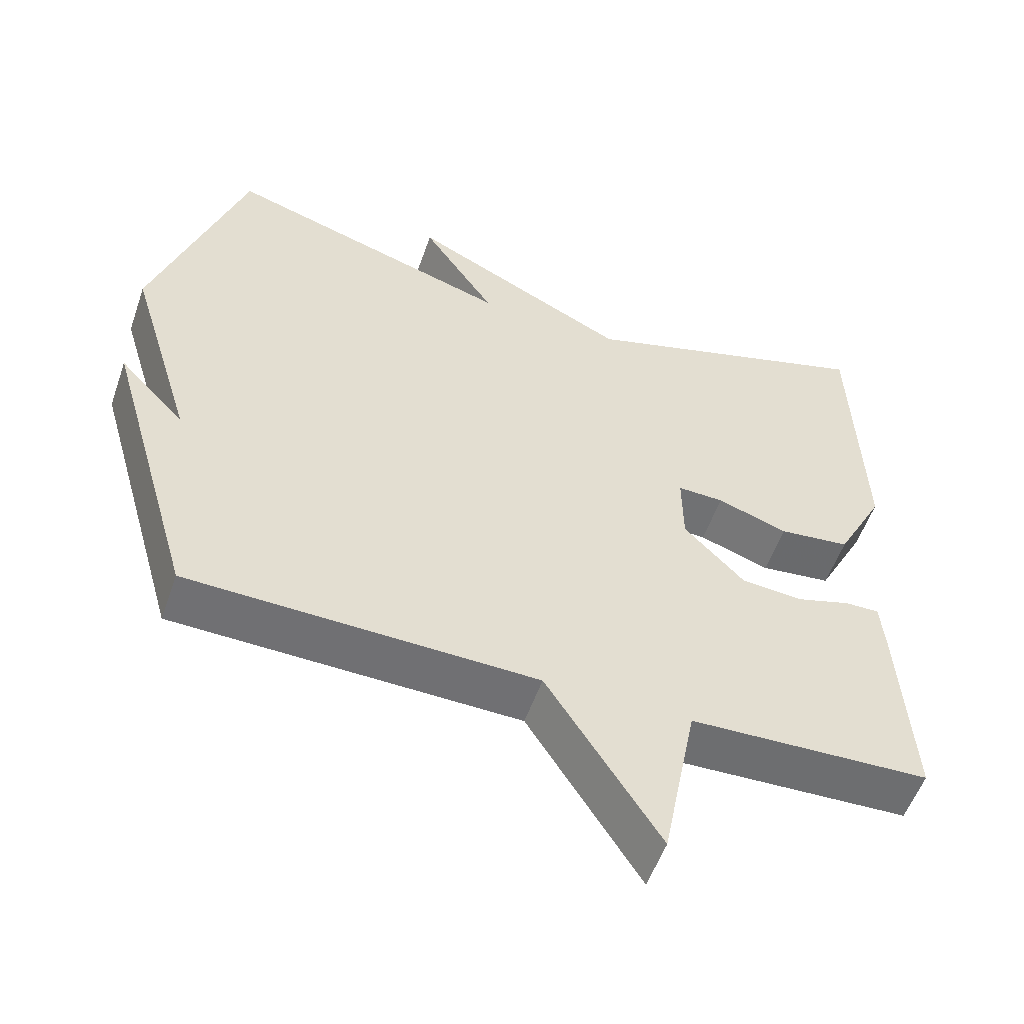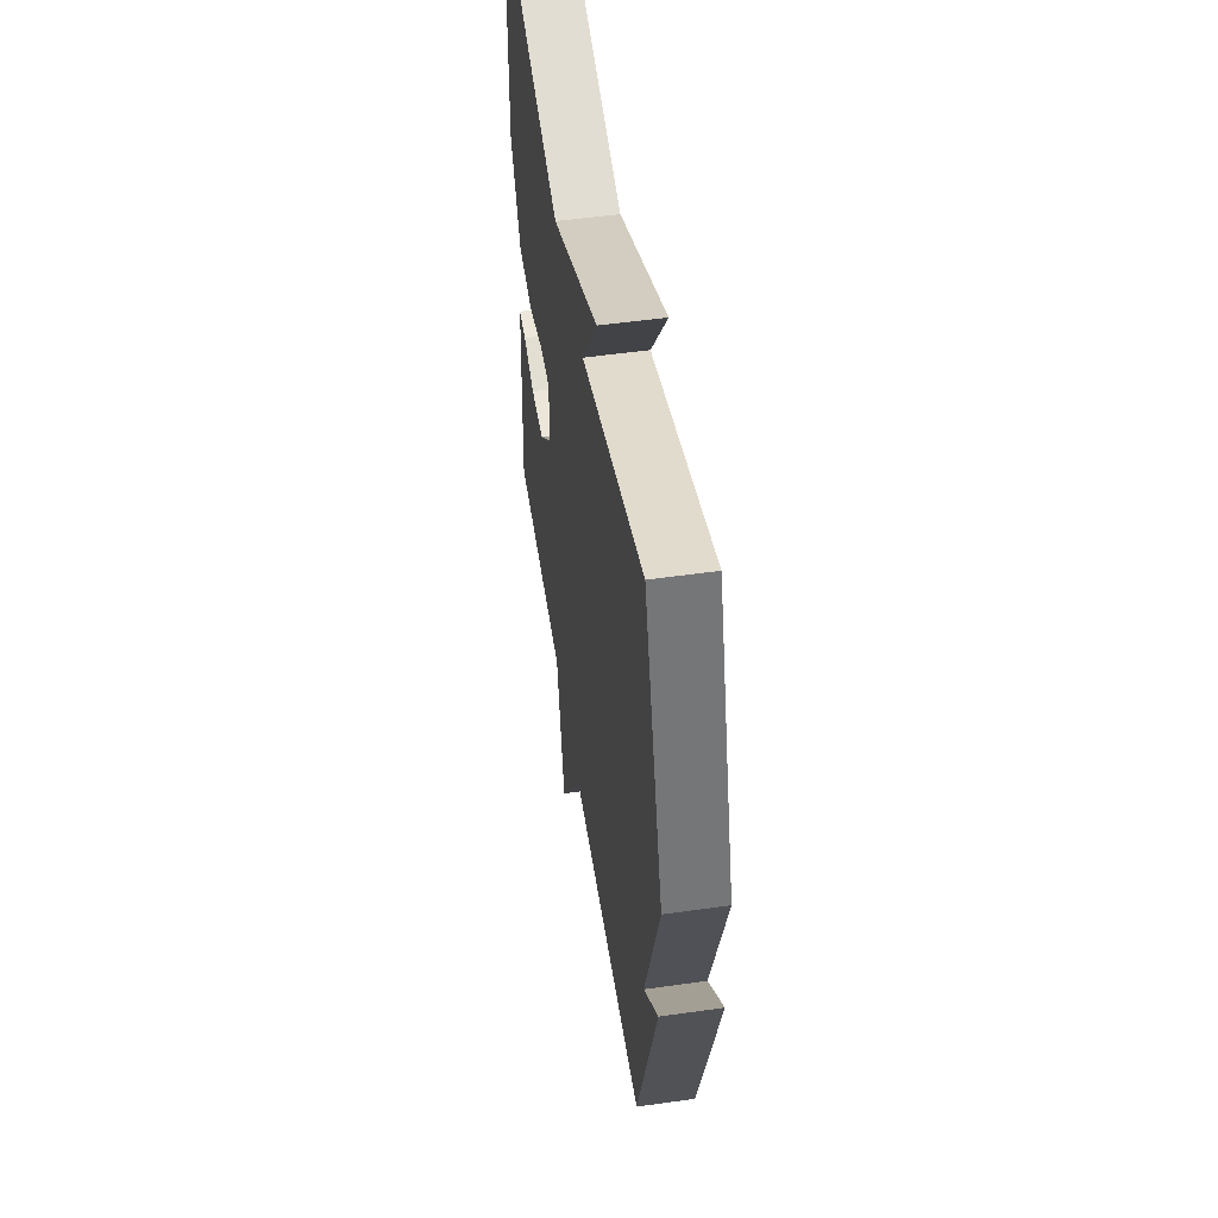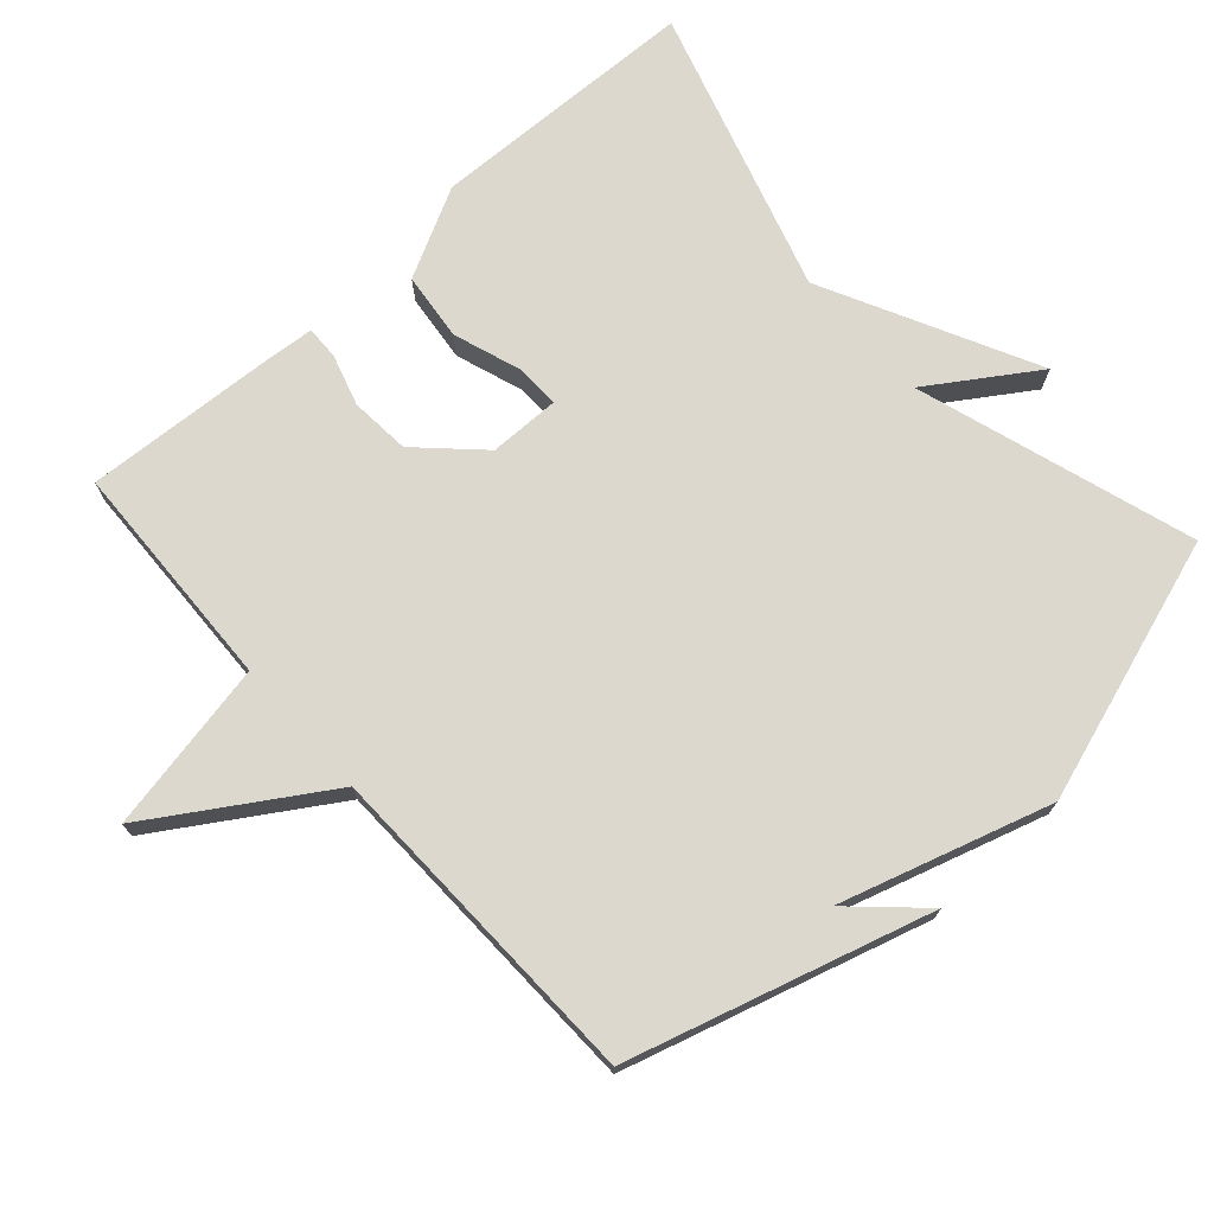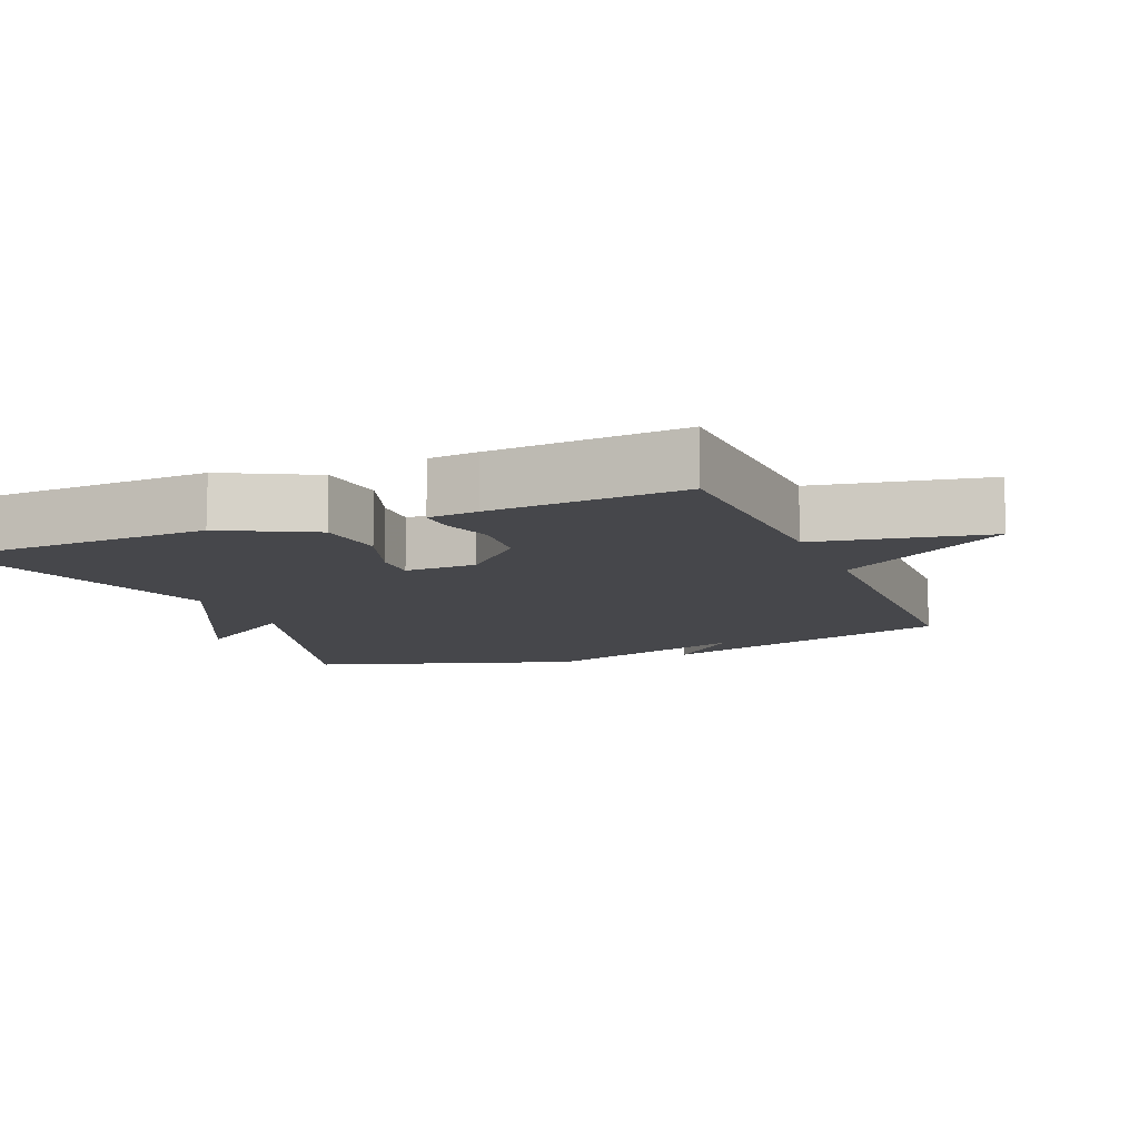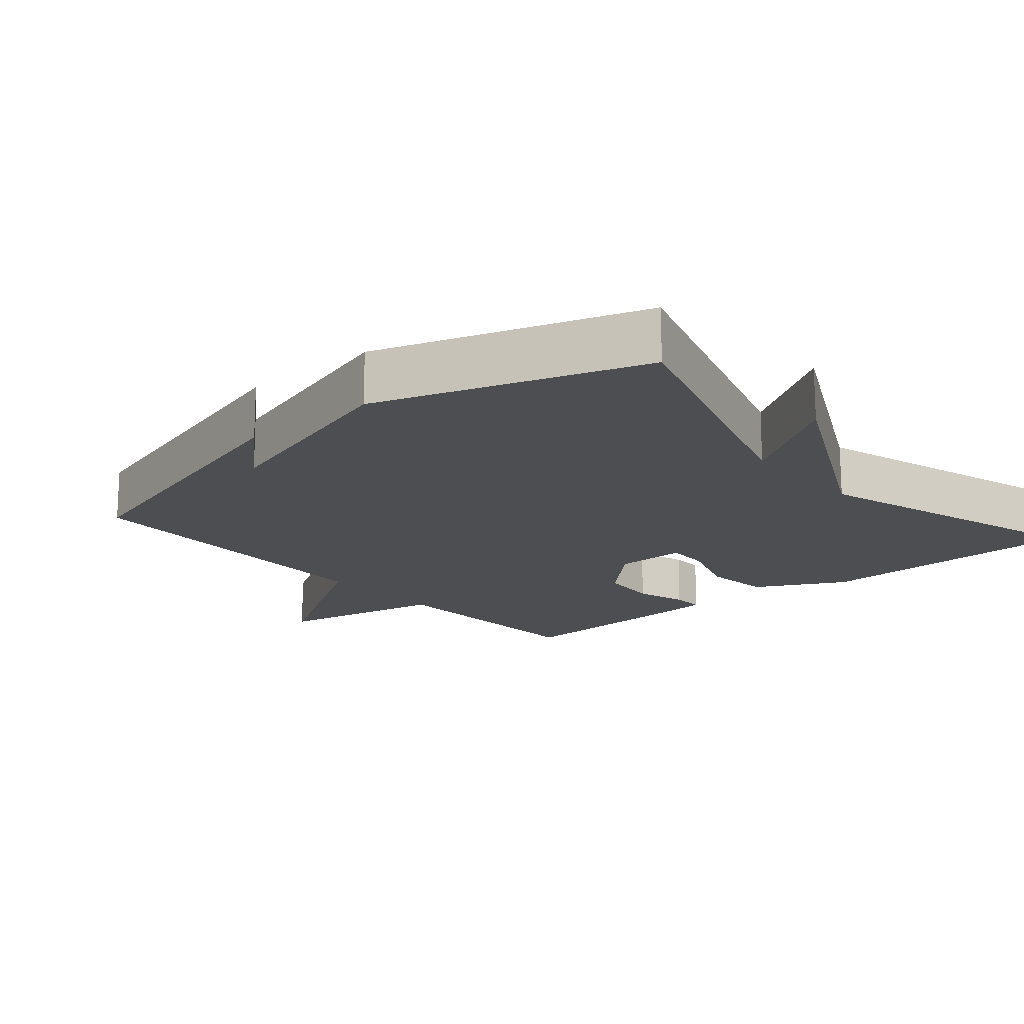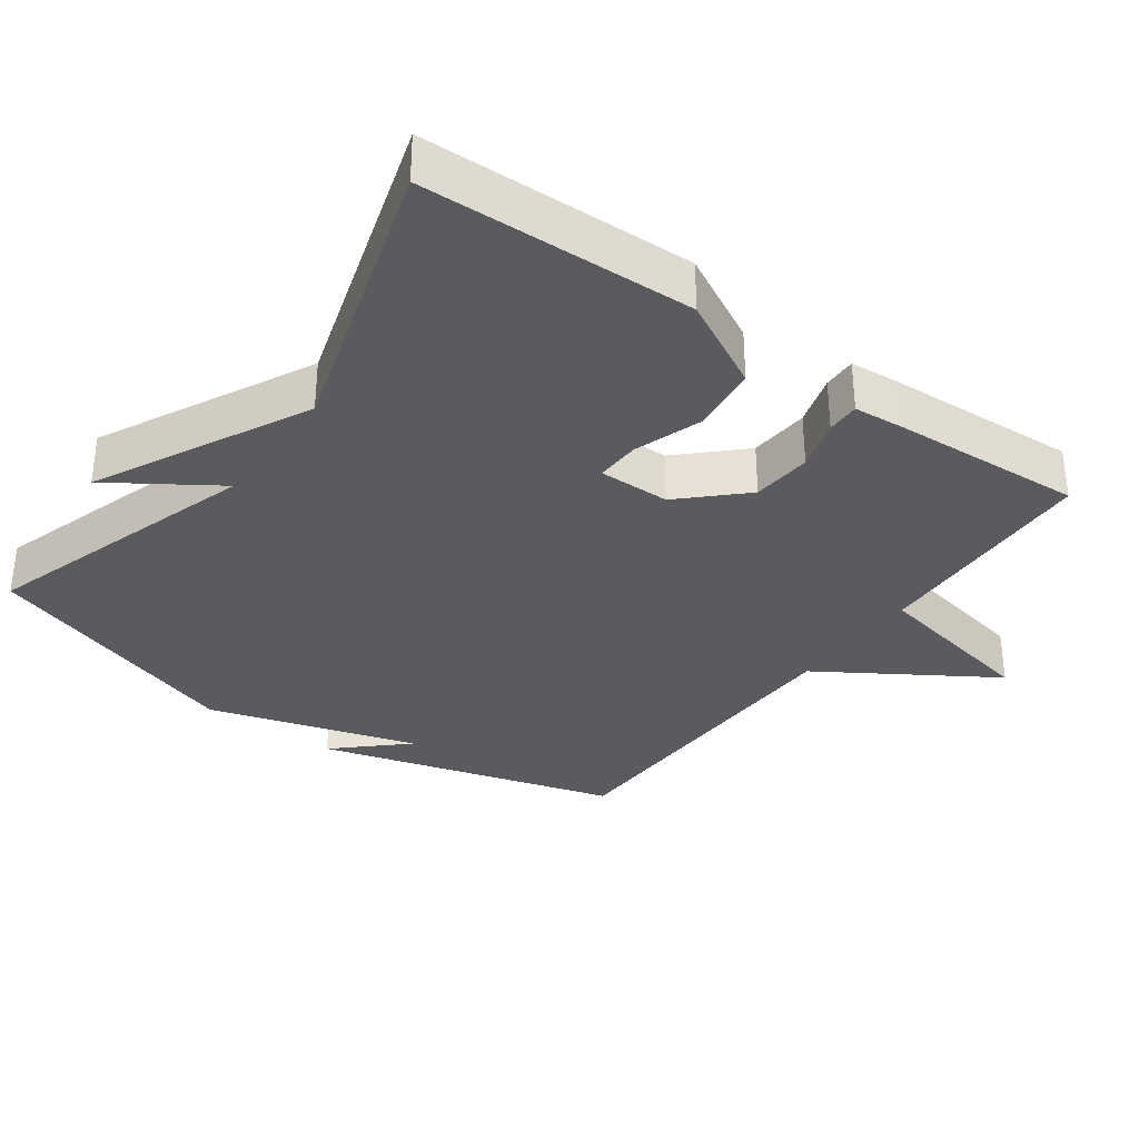
<metadata>
{"format":"obj","ext":"obj","renderer":"f3d","projection":"perspective","resolution":1024,"background":"white","views":[{"elev":-54.7,"azim":-19.1,"up":"+Z"},{"elev":52.1,"azim":-98.7,"up":"+Z"},{"elev":72.5,"azim":-131.8,"up":"+Y"},{"elev":-10.7,"azim":112.6,"up":"+Y"},{"elev":-16.7,"azim":-49.5,"up":"+Y"},{"elev":-33.5,"azim":54.1,"up":"+Y"}]}
</metadata>
<code>
v -0.5 0.07 -0.5
v -0.623 0.07 -0.074
v -0.533 0.07 -0.171
v -0.623 0.07 0.126
v -0.5 0.07 0.5
v -0.107 0.07 0.376
v -0.206 0.07 0.526
v 0.093 0.07 0.376
v 0.5 0.07 0.5
v 0.512 0.07 0.116
v 0.446 0.07 -0.011
v 0.349 0.07 -0.022
v 0.253 0.07 0.011
v 0.19 0.07 0.013
v 0.191 0.07 -0.088
v 0.273 0.07 -0.173
v 0.358 0.07 -0.18
v 0.431 0.07 -0.158
v 0.478 0.07 -0.157
v 0.484 0.07 -0.227
v 0.5 0.07 -0.5
v 0.173 0.07 -0.512
v 0.126 0.07 -0.754
v -0.027 0.07 -0.512
v -0.5 0 -0.5
v -0.623 0 -0.074
v -0.533 0 -0.171
v -0.623 0 0.126
v -0.5 0 0.5
v -0.107 0 0.376
v -0.206 0 0.526
v 0.093 0 0.376
v 0.5 0 0.5
v 0.512 0 0.116
v 0.446 0 -0.011
v 0.349 0 -0.022
v 0.253 0 0.011
v 0.19 0 0.013
v 0.191 0 -0.088
v 0.273 0 -0.173
v 0.358 0 -0.18
v 0.431 0 -0.158
v 0.478 0 -0.157
v 0.484 0 -0.227
v 0.5 0 -0.5
v 0.173 0 -0.512
v 0.126 0 -0.754
v -0.027 0 -0.512
f 22 23 24
f 22 24 1
f 21 22 1
f 20 21 1
f 19 20 1
f 18 19 1
f 17 18 1
f 16 17 1
f 15 16 1
f 14 15 1
f 11 12 13
f 10 11 13
f 9 10 13
f 8 9 13
f 8 13 14
f 7 8 14
f 6 7 14
f 5 6 14
f 4 5 14
f 3 4 14
f 1 2 3
f 1 3 14
f 48 47 46
f 25 48 46
f 25 46 45
f 25 45 44
f 25 44 43
f 25 43 42
f 25 42 41
f 25 41 40
f 25 40 39
f 25 39 38
f 37 36 35
f 37 35 34
f 37 34 33
f 37 33 32
f 38 37 32
f 38 32 31
f 38 31 30
f 38 30 29
f 38 29 28
f 38 28 27
f 27 26 25
f 38 27 25
f 1 25 26 2
f 2 26 27 3
f 3 27 28 4
f 4 28 29 5
f 5 29 30 6
f 6 30 31 7
f 7 31 32 8
f 8 32 33 9
f 9 33 34 10
f 10 34 35 11
f 11 35 36 12
f 12 36 37 13
f 13 37 38 14
f 14 38 39 15
f 15 39 40 16
f 16 40 41 17
f 17 41 42 18
f 18 42 43 19
f 19 43 44 20
f 20 44 45 21
f 21 45 46 22
f 22 46 47 23
f 23 47 48 24
f 24 48 25 1

</code>
